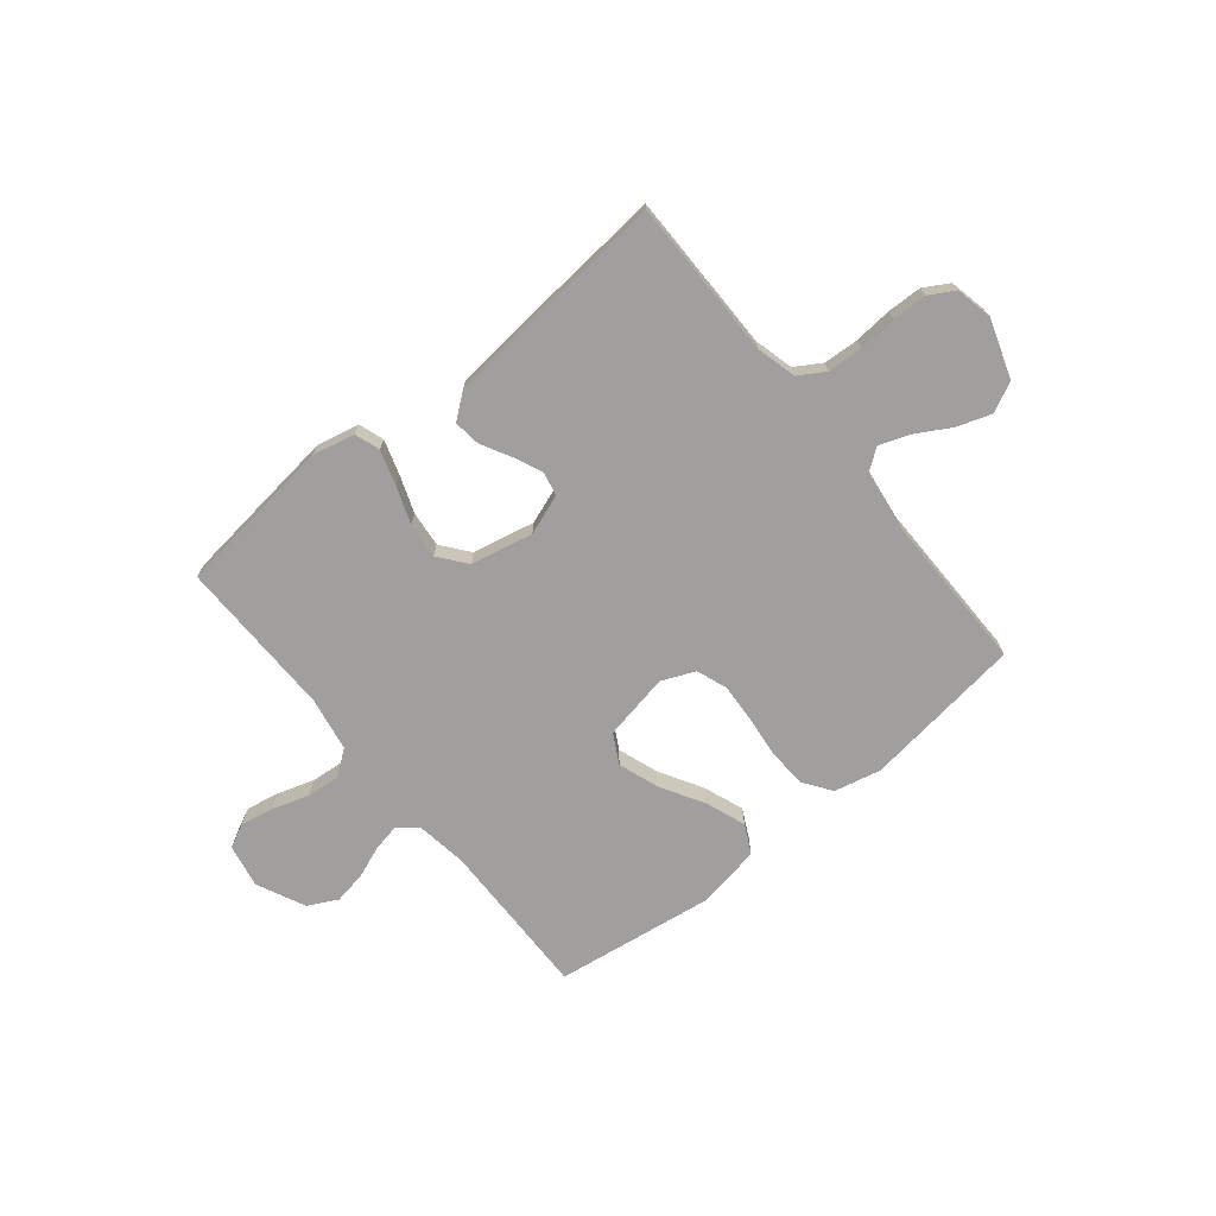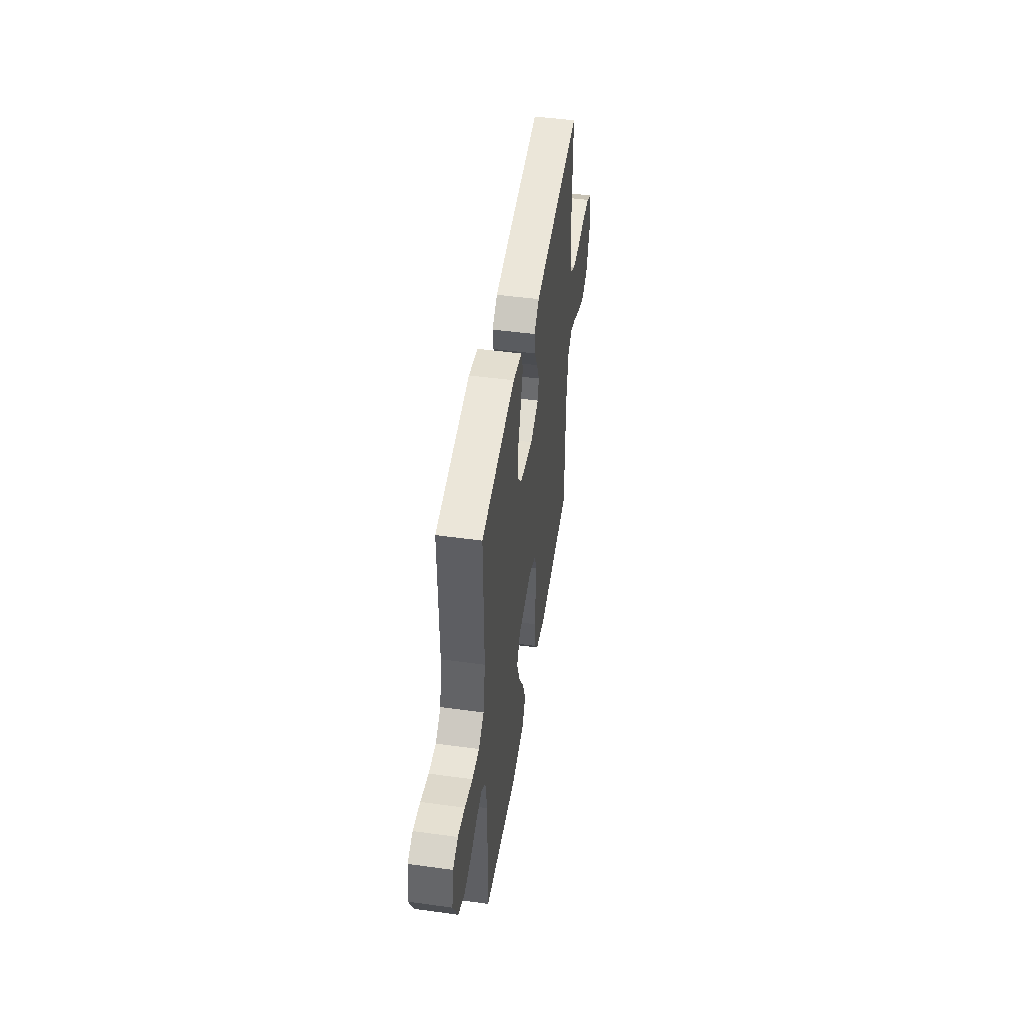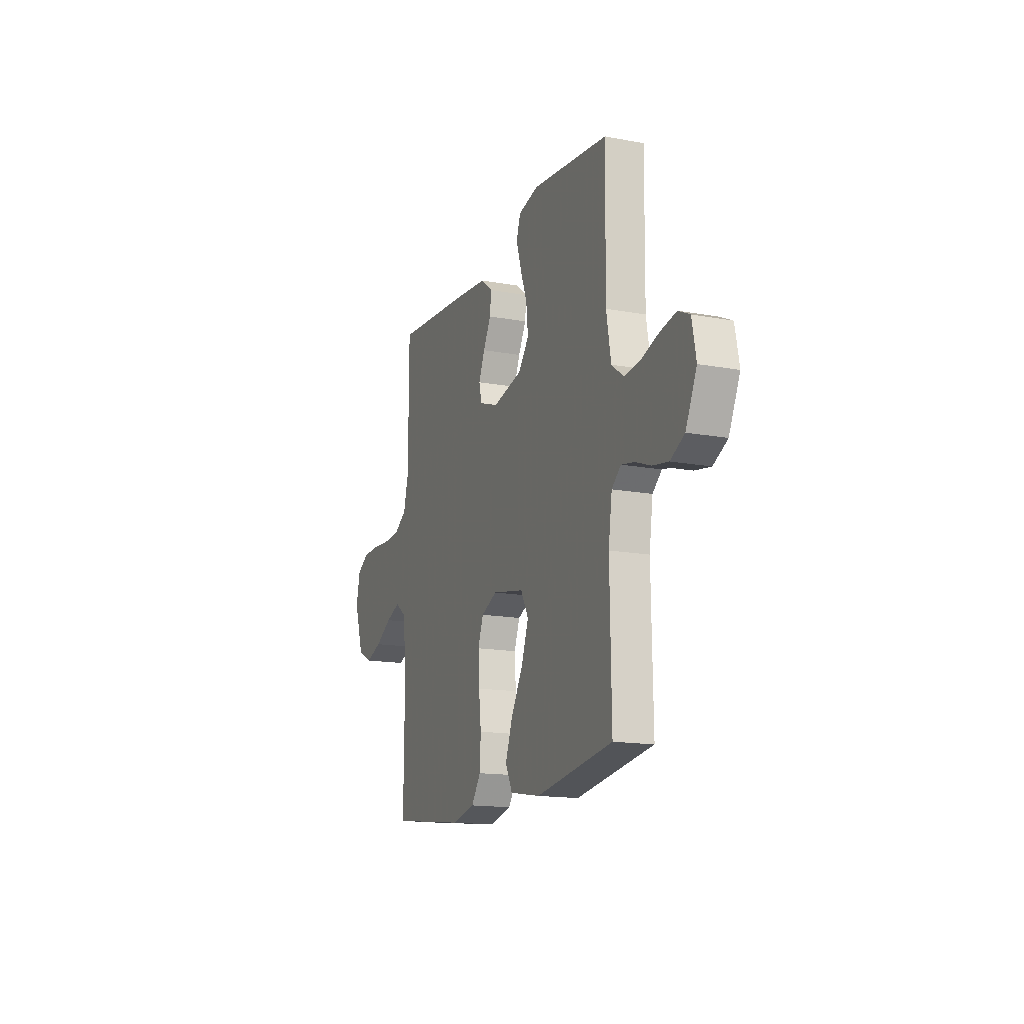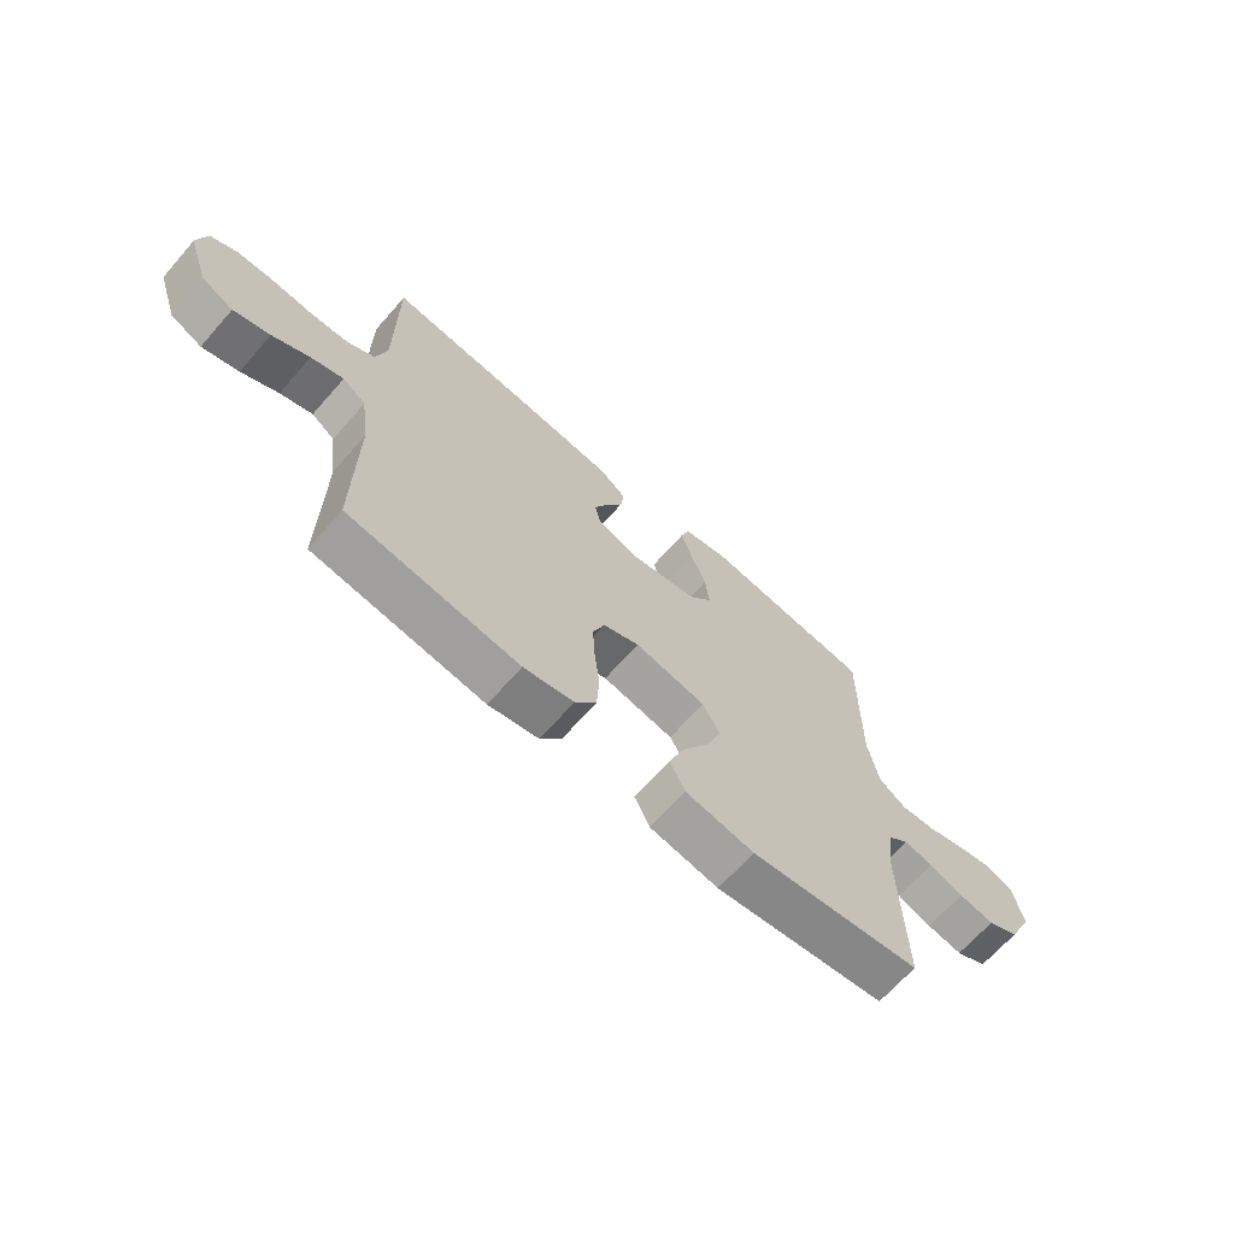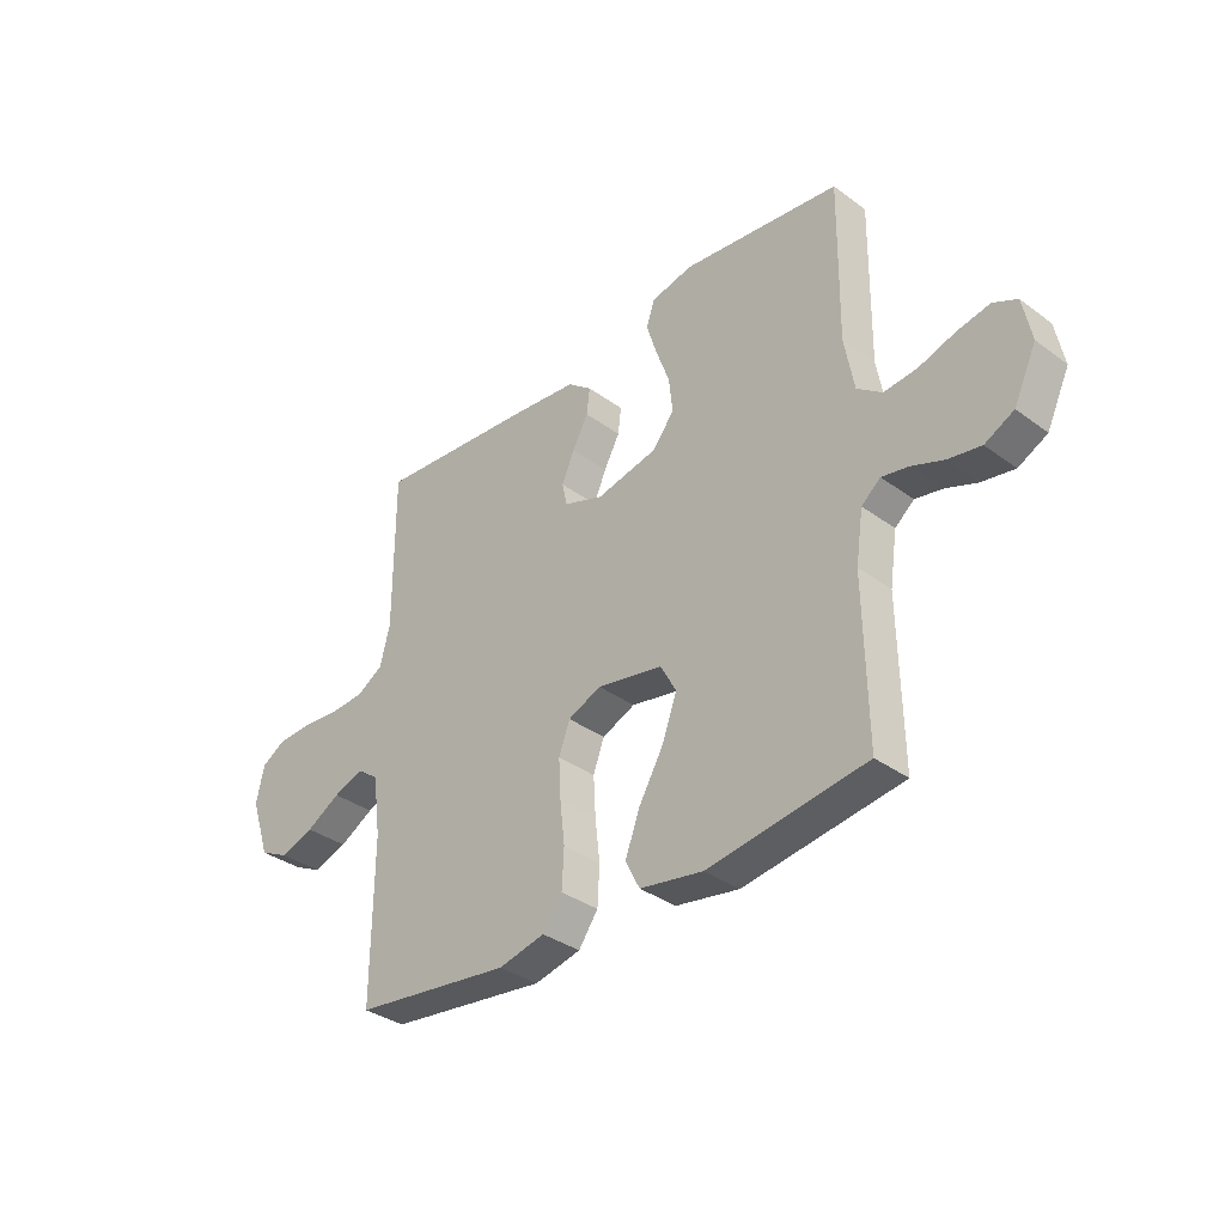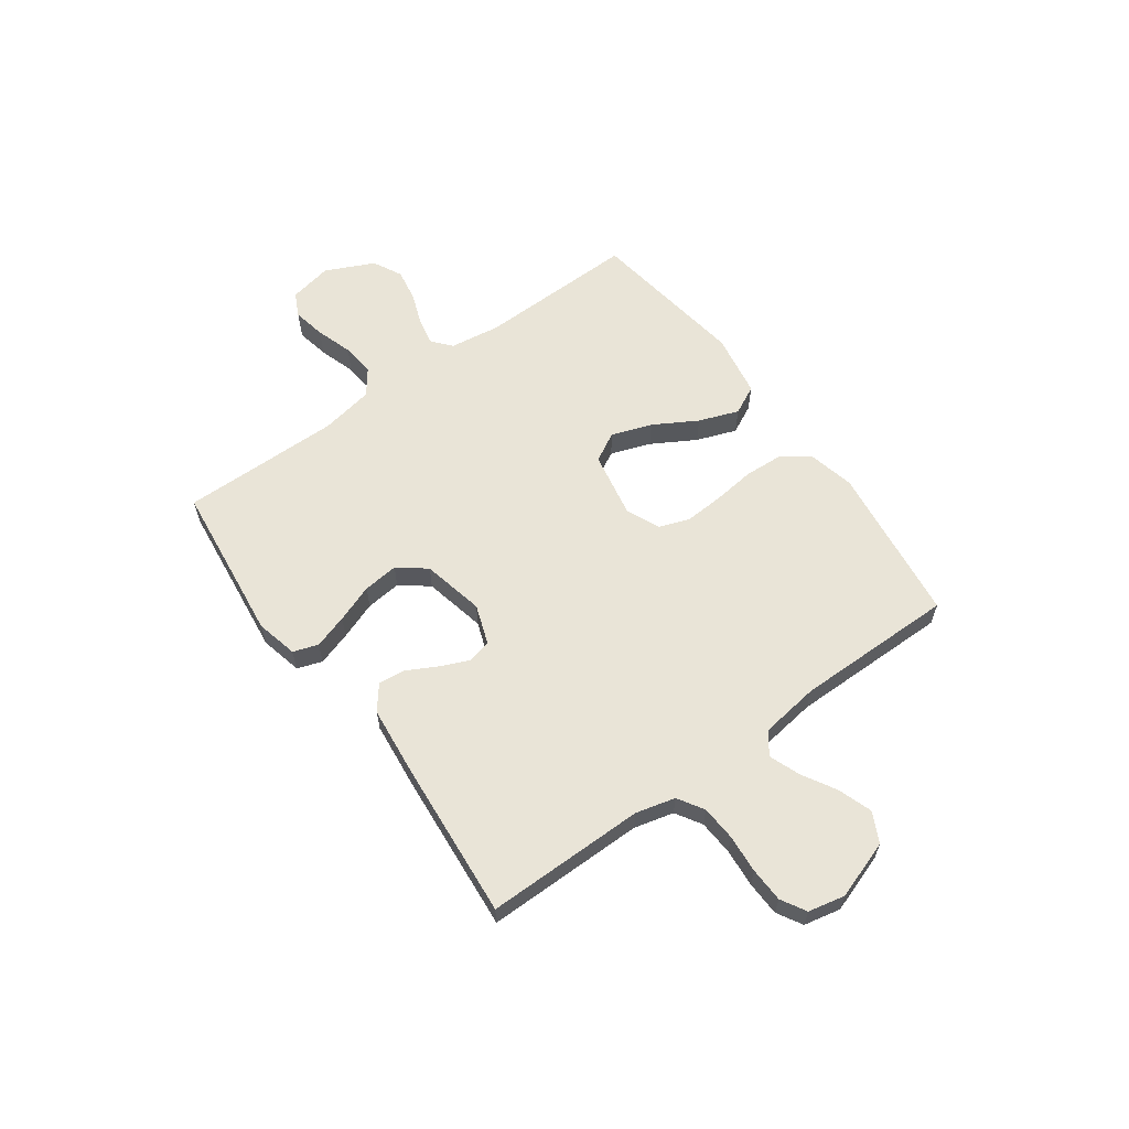
<metadata>
{"format":"obj","ext":"obj","renderer":"f3d","projection":"perspective","resolution":1024,"background":"white","views":[{"elev":-71.5,"azim":39.2,"up":"+Y"},{"elev":48.1,"azim":-81.2,"up":"+Z"},{"elev":-15.6,"azim":-111.3,"up":"+Z"},{"elev":-67.5,"azim":138.6,"up":"+Z"},{"elev":-35.0,"azim":-134.3,"up":"+Z"},{"elev":61.1,"azim":54.0,"up":"+Y"}]}
</metadata>
<code>
v -0.5 0.07 -0.5
v -0.495 0.07 -0.2
v -0.509 0.07 -0.105
v -0.545 0.07 -0.075
v -0.596 0.07 -0.085
v -0.656 0.07 -0.108
v -0.718 0.07 -0.119
v -0.773 0.07 -0.091
v -0.816 0.07 0
v -0.8 0.07 0.082
v -0.755 0.07 0.104
v -0.693 0.07 0.092
v -0.624 0.07 0.07
v -0.561 0.07 0.064
v -0.514 0.07 0.099
v -0.496 0.07 0.2
v -0.5 0.07 0.5
v -0.2 0.07 0.536
v -0.121 0.07 0.518
v -0.105 0.07 0.471
v -0.125 0.07 0.407
v -0.151 0.07 0.336
v -0.158 0.07 0.269
v -0.117 0.07 0.217
v 0 0.07 0.192
v 0.075 0.07 0.219
v 0.085 0.07 0.263
v 0.061 0.07 0.318
v 0.031 0.07 0.374
v 0.025 0.07 0.424
v 0.071 0.07 0.46
v 0.2 0.07 0.474
v 0.5 0.07 0.5
v 0.5 0.07 0.2
v 0.519 0.07 0.126
v 0.568 0.07 0.096
v 0.634 0.07 0.092
v 0.706 0.07 0.098
v 0.771 0.07 0.096
v 0.818 0.07 0.069
v 0.833 0.07 0
v 0.796 0.07 -0.11
v 0.74 0.07 -0.138
v 0.676 0.07 -0.116
v 0.611 0.07 -0.079
v 0.554 0.07 -0.058
v 0.513 0.07 -0.088
v 0.498 0.07 -0.2
v 0.5 0.07 -0.5
v 0.2 0.07 -0.539
v 0.112 0.07 -0.519
v 0.075 0.07 -0.467
v 0.071 0.07 -0.394
v 0.08 0.07 -0.315
v 0.084 0.07 -0.241
v 0.063 0.07 -0.184
v 0 0.07 -0.157
v -0.125 0.07 -0.181
v -0.155 0.07 -0.236
v -0.128 0.07 -0.312
v -0.081 0.07 -0.393
v -0.053 0.07 -0.468
v -0.08 0.07 -0.522
v -0.2 0.07 -0.543
v -0.5 0 -0.5
v -0.495 0 -0.2
v -0.509 0 -0.105
v -0.545 0 -0.075
v -0.596 0 -0.085
v -0.656 0 -0.108
v -0.718 0 -0.119
v -0.773 0 -0.091
v -0.816 0 0
v -0.8 0 0.082
v -0.755 0 0.104
v -0.693 0 0.092
v -0.624 0 0.07
v -0.561 0 0.064
v -0.514 0 0.099
v -0.496 0 0.2
v -0.5 0 0.5
v -0.2 0 0.536
v -0.121 0 0.518
v -0.105 0 0.471
v -0.125 0 0.407
v -0.151 0 0.336
v -0.158 0 0.269
v -0.117 0 0.217
v 0 0 0.192
v 0.075 0 0.219
v 0.085 0 0.263
v 0.061 0 0.318
v 0.031 0 0.374
v 0.025 0 0.424
v 0.071 0 0.46
v 0.2 0 0.474
v 0.5 0 0.5
v 0.5 0 0.2
v 0.519 0 0.126
v 0.568 0 0.096
v 0.634 0 0.092
v 0.706 0 0.098
v 0.771 0 0.096
v 0.818 0 0.069
v 0.833 0 0
v 0.796 0 -0.11
v 0.74 0 -0.138
v 0.676 0 -0.116
v 0.611 0 -0.079
v 0.554 0 -0.058
v 0.513 0 -0.088
v 0.498 0 -0.2
v 0.5 0 -0.5
v 0.2 0 -0.539
v 0.112 0 -0.519
v 0.075 0 -0.467
v 0.071 0 -0.394
v 0.08 0 -0.315
v 0.084 0 -0.241
v 0.063 0 -0.184
v 0 0 -0.157
v -0.125 0 -0.181
v -0.155 0 -0.236
v -0.128 0 -0.312
v -0.081 0 -0.393
v -0.053 0 -0.468
v -0.08 0 -0.522
v -0.2 0 -0.543
f 63 64 1 2
f 60 61 62 63
f 59 60 63 2
f 58 59 2 3
f 57 58 3 4
f 51 52 53 54
f 51 54 55
f 48 49 50 51
f 47 48 51 55
f 46 47 55 56
f 42 43 44 45
f 42 45 46
f 41 42 46
f 40 41 46
f 37 38 39 40
f 36 37 40 46
f 35 36 46 56
f 31 32 33 34
f 28 29 30 31
f 27 28 31 34
f 26 27 34 35
f 19 20 21 22
f 17 18 19 22
f 16 17 22 23
f 15 16 23 24
f 10 11 12 13
f 10 13 14
f 9 10 14
f 8 9 14
f 5 6 7 8
f 4 5 8 14
f 57 4 14 15
f 25 26 35 56
f 25 56 57
f 15 24 25 57
f 66 65 128 127
f 127 126 125 124
f 66 127 124 123
f 67 66 123 122
f 68 67 122 121
f 118 117 116 115
f 119 118 115
f 115 114 113 112
f 119 115 112 111
f 120 119 111 110
f 109 108 107 106
f 110 109 106
f 110 106 105
f 110 105 104
f 104 103 102 101
f 110 104 101 100
f 120 110 100 99
f 98 97 96 95
f 95 94 93 92
f 98 95 92 91
f 99 98 91 90
f 86 85 84 83
f 86 83 82 81
f 87 86 81 80
f 88 87 80 79
f 77 76 75 74
f 78 77 74
f 78 74 73
f 78 73 72
f 72 71 70 69
f 78 72 69 68
f 79 78 68 121
f 120 99 90 89
f 121 120 89
f 121 89 88 79
f 1 65 66 2
f 2 66 67 3
f 3 67 68 4
f 4 68 69 5
f 5 69 70 6
f 6 70 71 7
f 7 71 72 8
f 8 72 73 9
f 9 73 74 10
f 10 74 75 11
f 11 75 76 12
f 12 76 77 13
f 13 77 78 14
f 14 78 79 15
f 15 79 80 16
f 16 80 81 17
f 17 81 82 18
f 18 82 83 19
f 19 83 84 20
f 20 84 85 21
f 21 85 86 22
f 22 86 87 23
f 23 87 88 24
f 24 88 89 25
f 25 89 90 26
f 26 90 91 27
f 27 91 92 28
f 28 92 93 29
f 29 93 94 30
f 30 94 95 31
f 31 95 96 32
f 32 96 97 33
f 33 97 98 34
f 34 98 99 35
f 35 99 100 36
f 36 100 101 37
f 37 101 102 38
f 38 102 103 39
f 39 103 104 40
f 40 104 105 41
f 41 105 106 42
f 42 106 107 43
f 43 107 108 44
f 44 108 109 45
f 45 109 110 46
f 46 110 111 47
f 47 111 112 48
f 48 112 113 49
f 49 113 114 50
f 50 114 115 51
f 51 115 116 52
f 52 116 117 53
f 53 117 118 54
f 54 118 119 55
f 55 119 120 56
f 56 120 121 57
f 57 121 122 58
f 58 122 123 59
f 59 123 124 60
f 60 124 125 61
f 61 125 126 62
f 62 126 127 63
f 63 127 128 64
f 64 128 65 1

</code>
